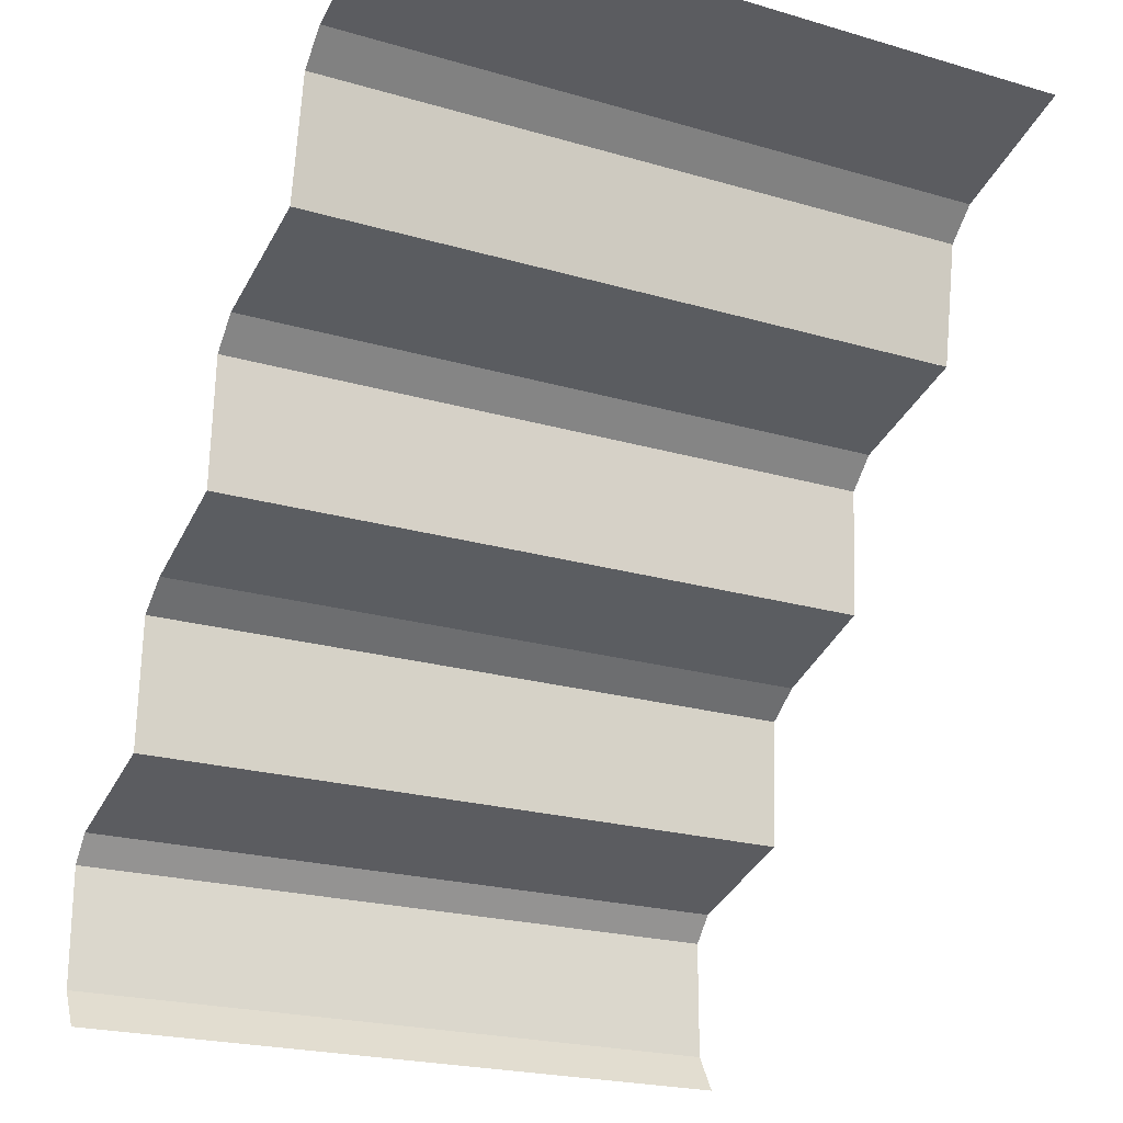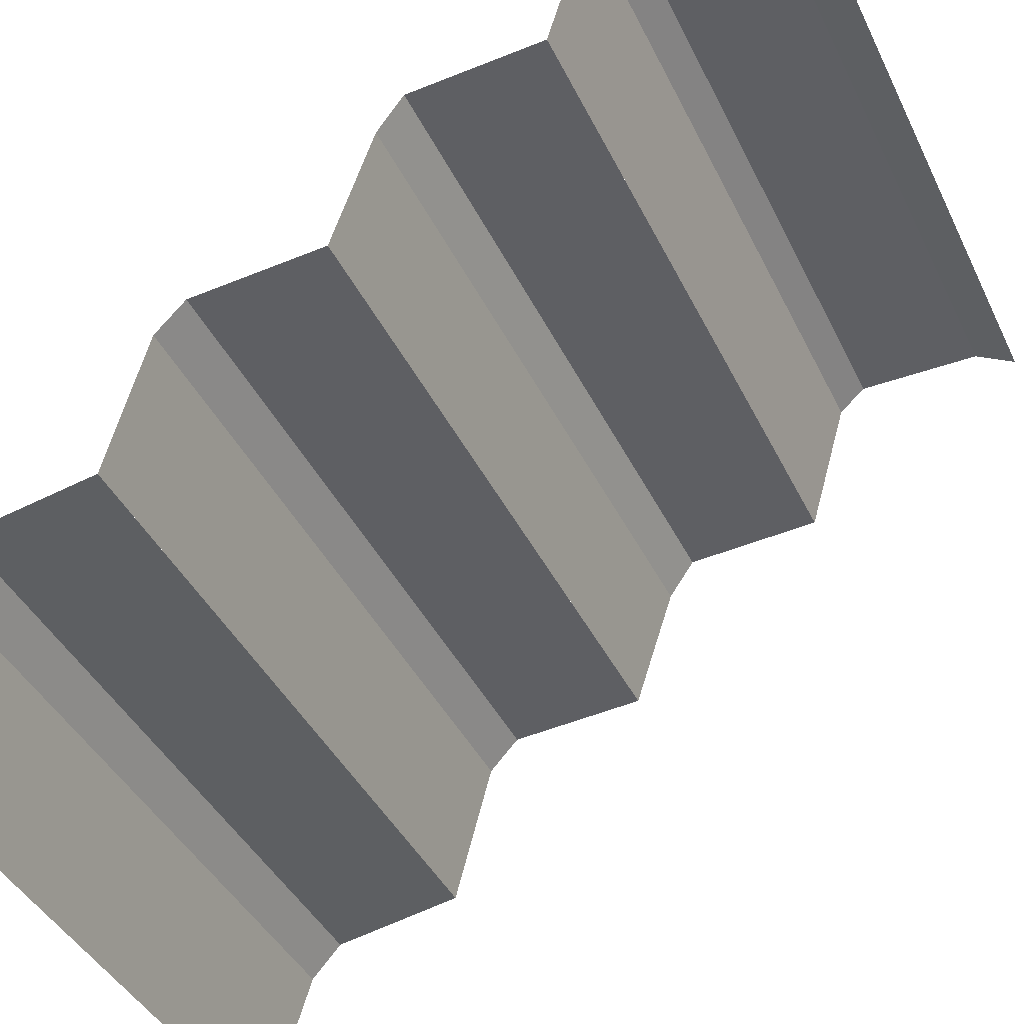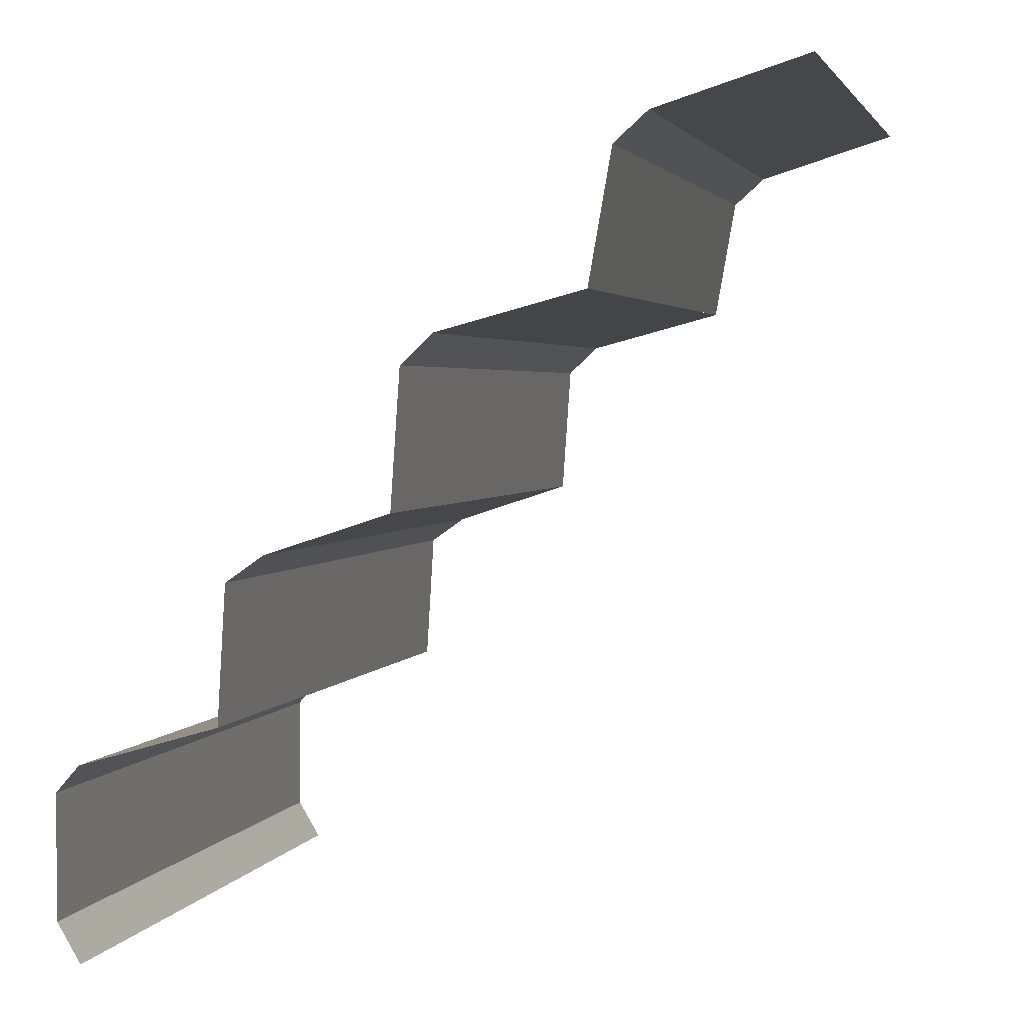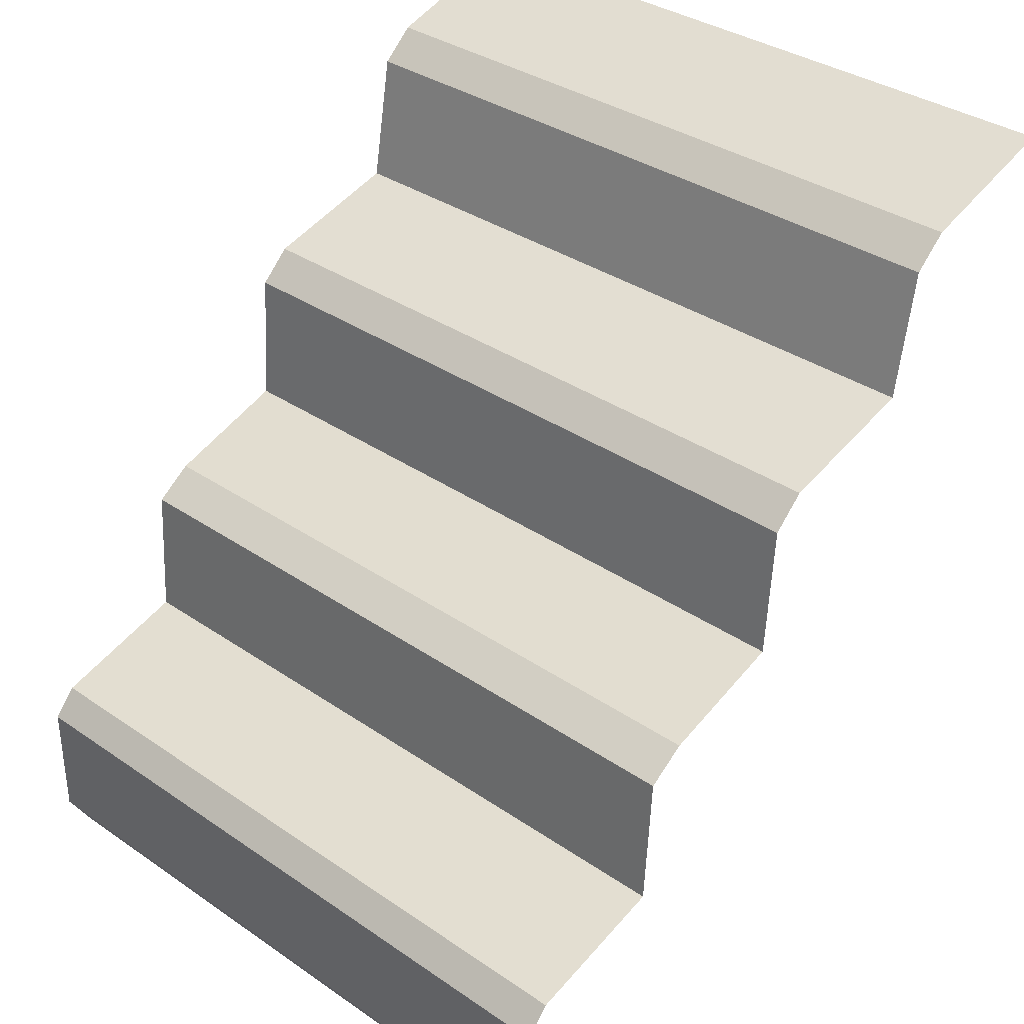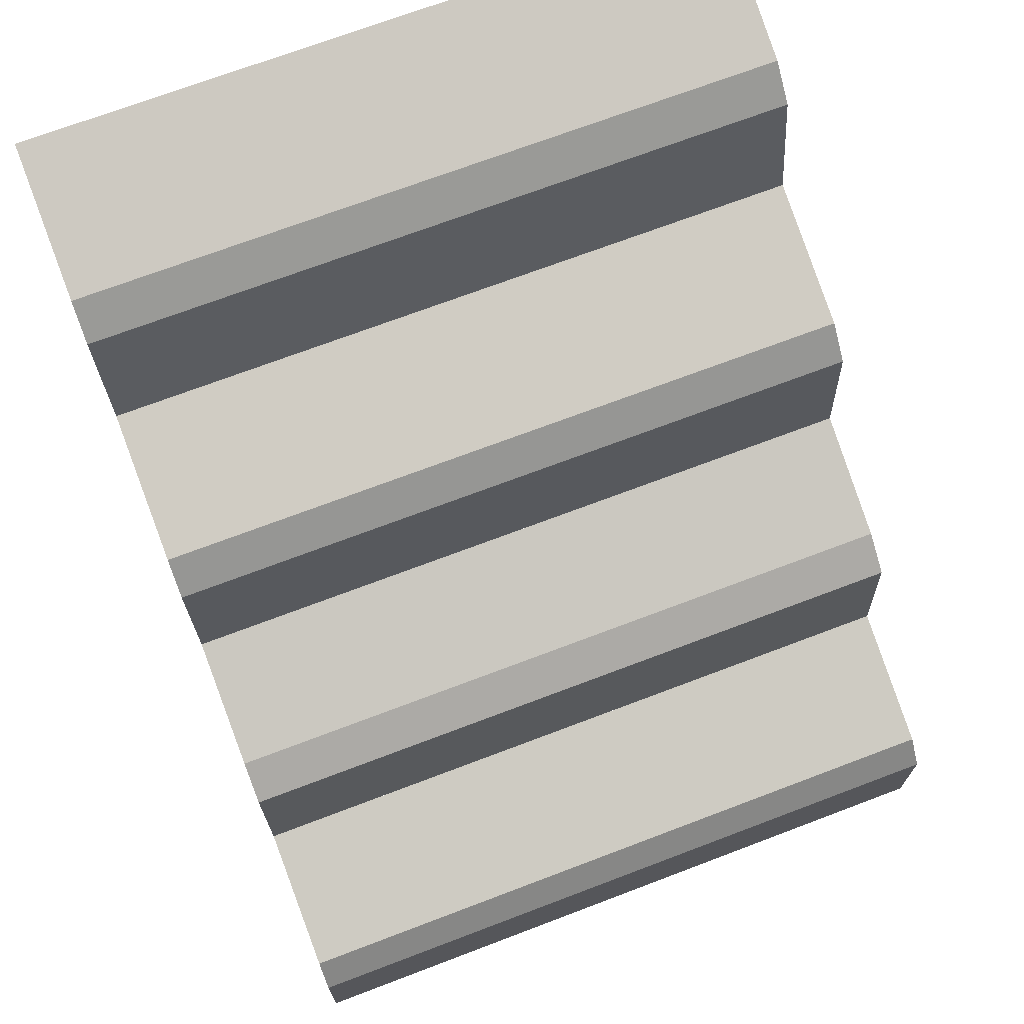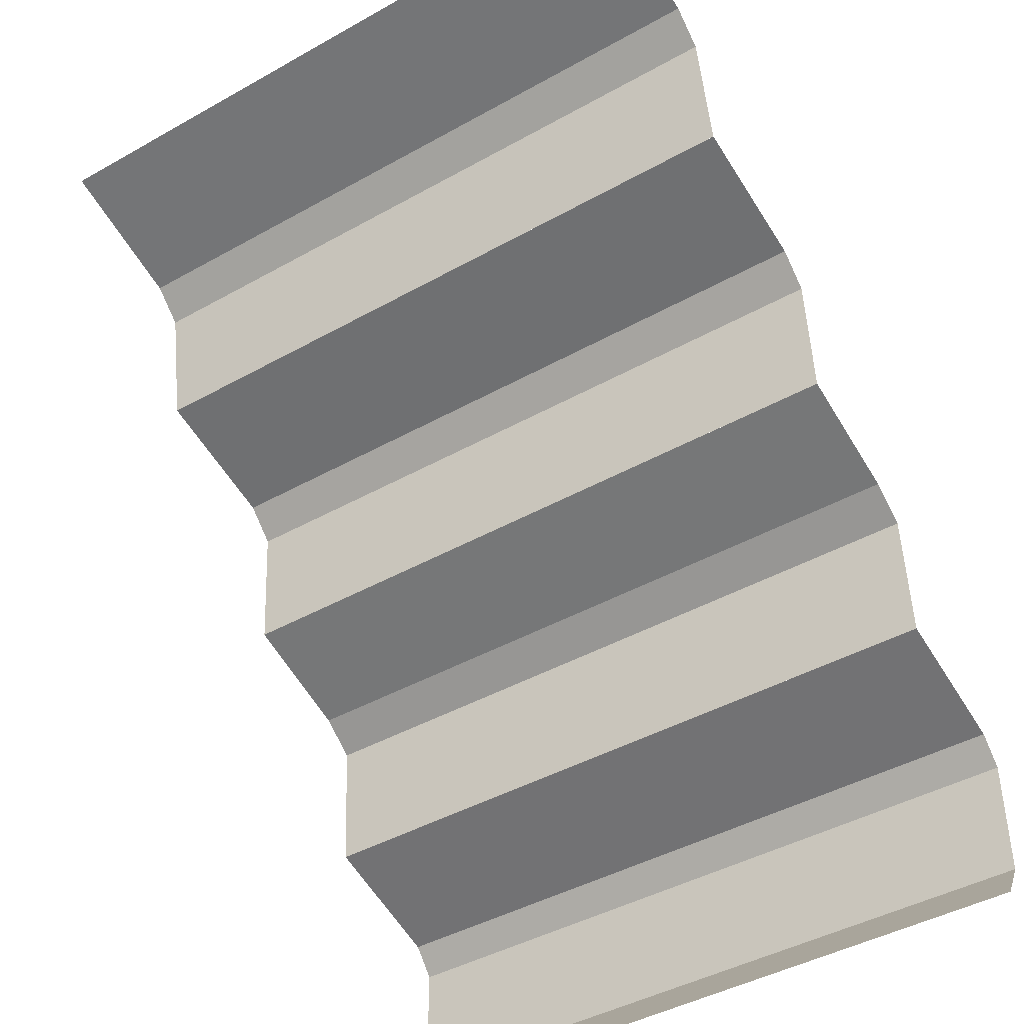
<metadata>
{"format":"obj","ext":"obj","renderer":"f3d","projection":"perspective","resolution":1024,"background":"white","views":[{"elev":-22.1,"azim":-27.1,"up":"+Z"},{"elev":-40.6,"azim":113.9,"up":"+Y"},{"elev":2.7,"azim":-75.8,"up":"+Z"},{"elev":34.8,"azim":-137.5,"up":"+Z"},{"elev":70.9,"azim":159.2,"up":"+Z"},{"elev":-43.4,"azim":33.6,"up":"+Z"}]}
</metadata>
<code>
g stair2_M
v 0.5035 1.681e-07 0.5037
v -0.5035 -3.102e-05 0.5037
v -0.5035 0.2098 0.4381
v 0.5035 0.2099 0.4381
v -0.5035 0.2892 0.2127
v 0.5035 0.2892 0.2127
v 0.5035 0.257 0.396
v -0.5035 0.257 0.396
v 0.5035 0.2099 0.4381
v -0.5035 0.2098 0.4381
v -0.5035 0.257 0.396
v 0.5035 0.257 0.396
v 0.5035 0.2892 0.2127
v -0.5035 0.2892 0.2127
v -0.5035 0.4953 0.1576
v 0.5035 0.4954 0.1576
v -0.5035 0.5534 -0.07831
v 0.5035 0.5534 -0.07831
v 0.5035 0.5401 0.1155
v -0.5035 0.5401 0.1155
v 0.5035 0.5401 0.1155
v 0.5035 0.4954 0.1576
v -0.5035 0.4953 0.1576
v -0.5035 0.5401 0.1155
v 0.5035 0.5534 -0.07831
v -0.5035 0.5534 -0.07831
v -0.5035 0.7309 -0.1367
v 0.5035 0.7309 -0.1367
v -0.5035 0.7963 -0.3693
v 0.5035 0.7964 -0.3693
v 0.5035 0.7845 -0.1742
v -0.5035 0.7845 -0.1742
v 0.5035 0.7845 -0.1742
v 0.5035 0.7309 -0.1367
v -0.5035 0.7309 -0.1367
v -0.5035 0.7845 -0.1742
v 0.5035 0.7964 -0.3693
v -0.5035 0.7963 -0.3693
v -0.5035 0.998 -0.4278
v 0.5035 0.998 -0.4278
v -0.5035 1.032 -0.4666
v -0.5035 1.032 -0.6446
v 0.5035 1.032 -0.6446
v 0.5035 1.032 -0.4666
v 0.5035 1.032 -0.4666
v 0.5035 0.998 -0.4278
v -0.5035 0.998 -0.4278
v -0.5035 1.032 -0.4666
v 0.5035 1.032 -0.6446
v -0.5035 1.032 -0.6446
v -0.5035 0.998 -0.7019
v 0.5035 0.998 -0.7019
g stair2_M_0
f 3 2 1
f 4 3 1
f 7 6 5
f 8 7 5
f 11 10 9
f 12 11 9
f 15 14 13
f 16 15 13
f 19 18 17
f 20 19 17
f 23 22 21
f 24 23 21
f 27 26 25
f 28 27 25
f 31 30 29
f 32 31 29
f 35 34 33
f 36 35 33
f 39 38 37
f 40 39 37
f 43 42 41
f 44 43 41
f 47 46 45
f 48 47 45
f 51 50 49
f 52 51 49

</code>
